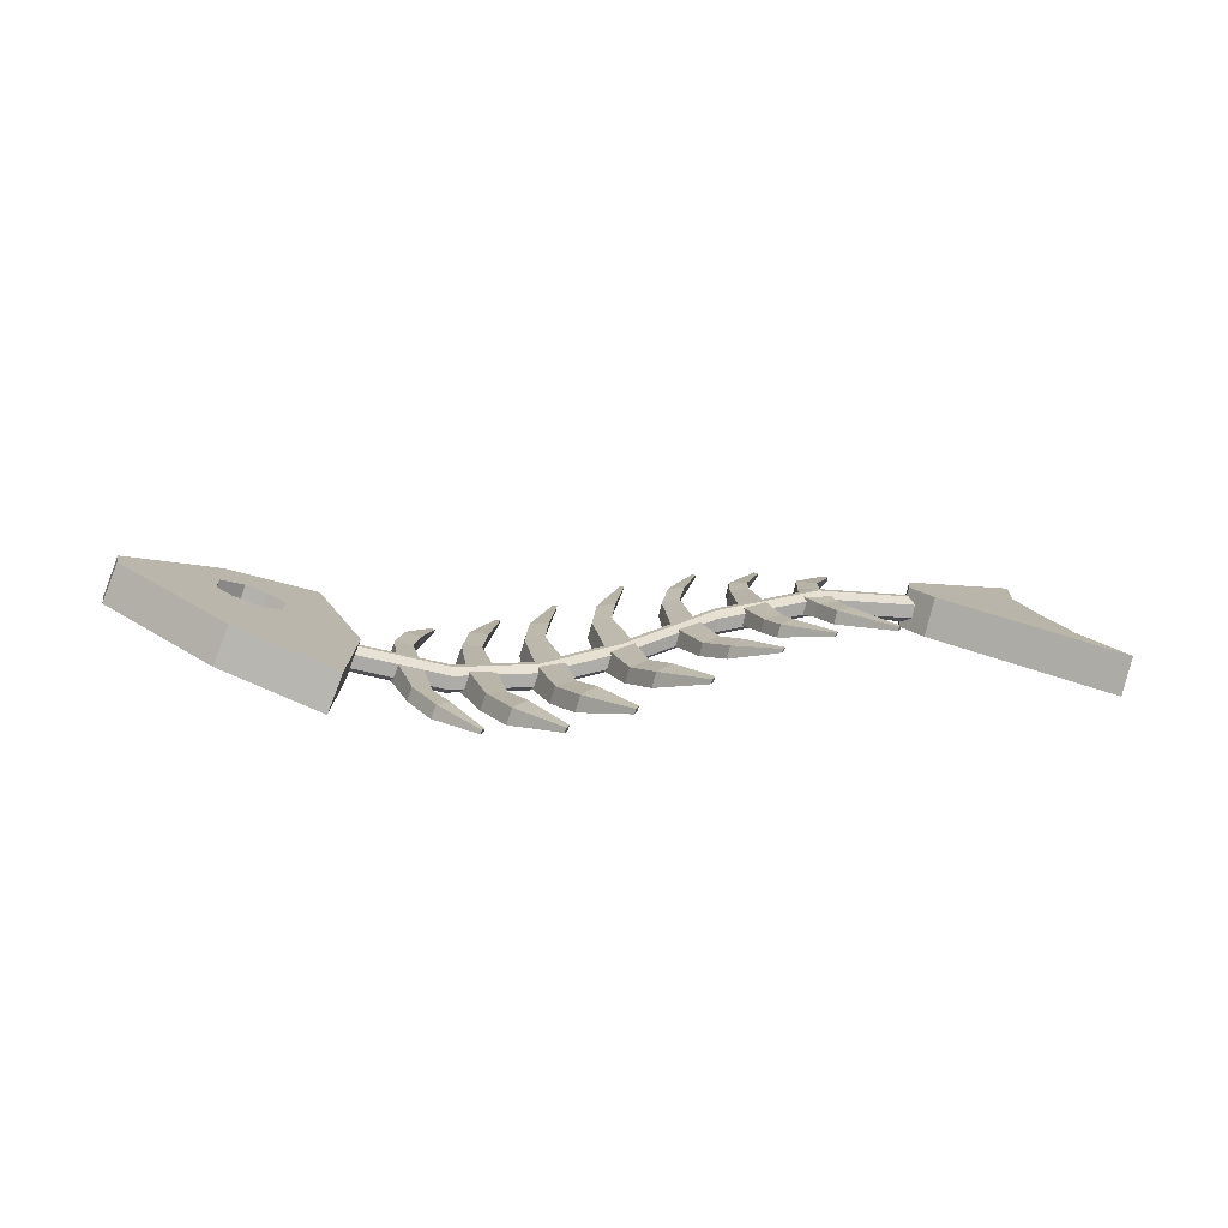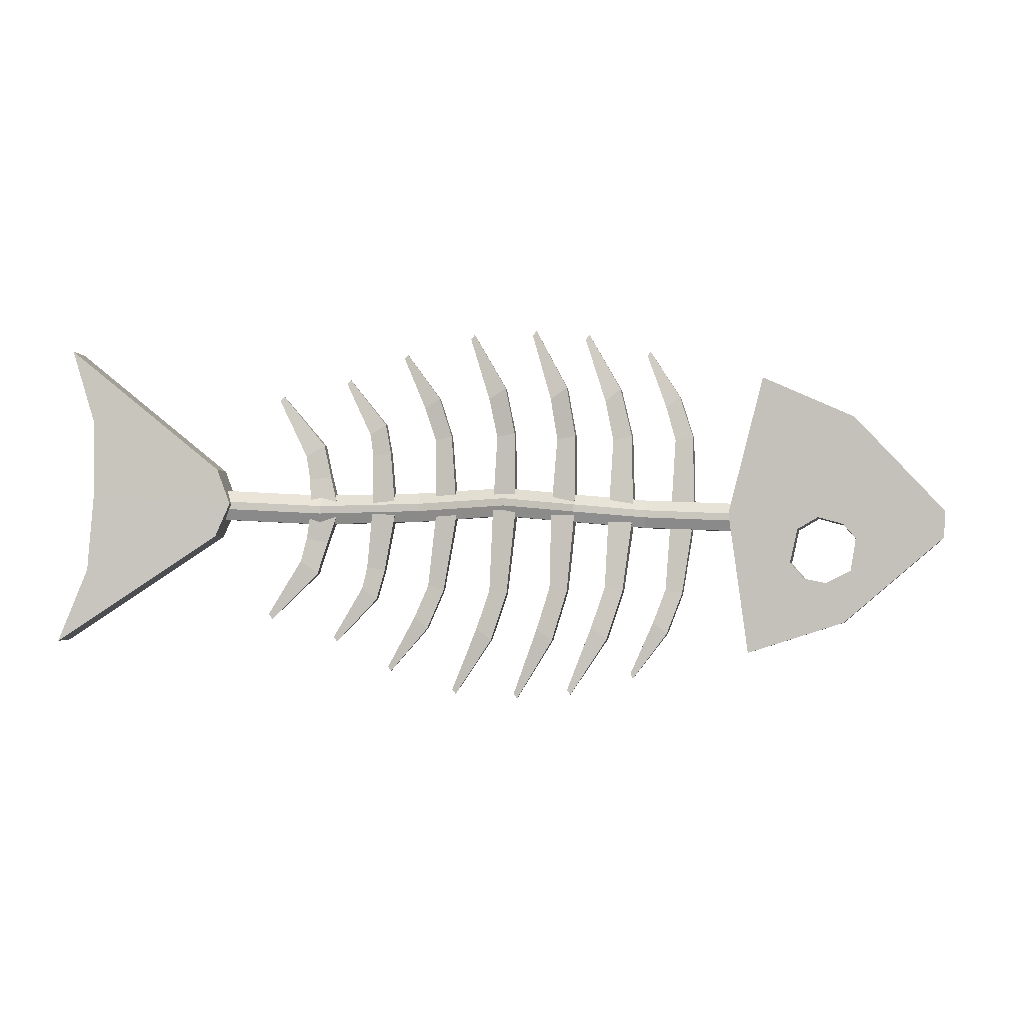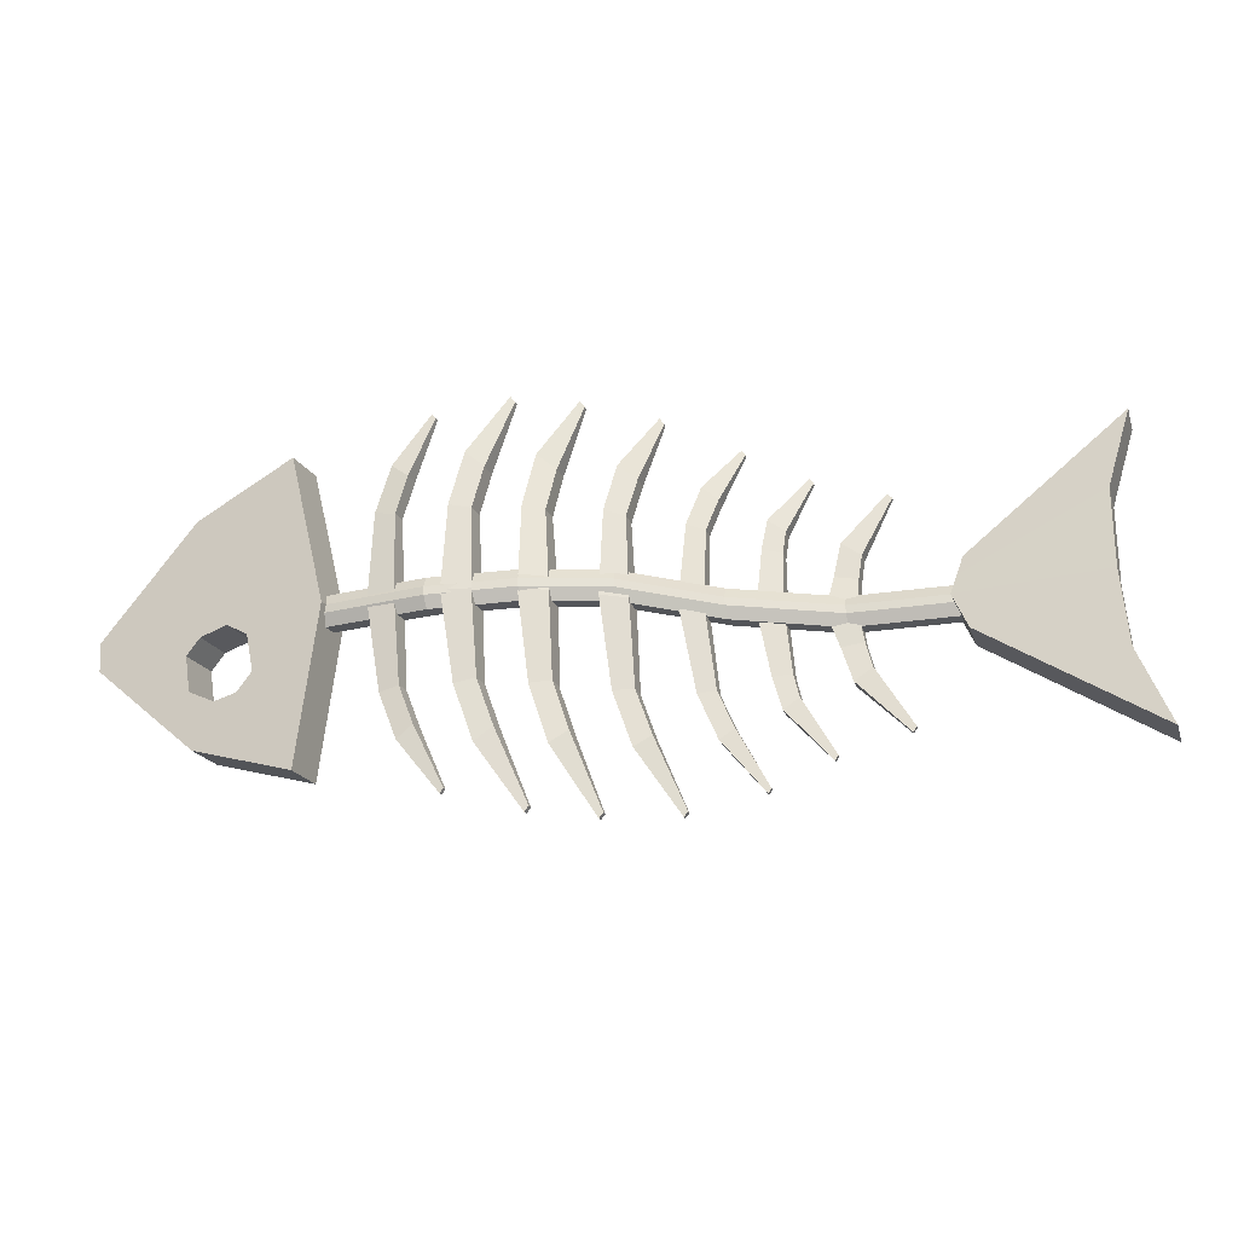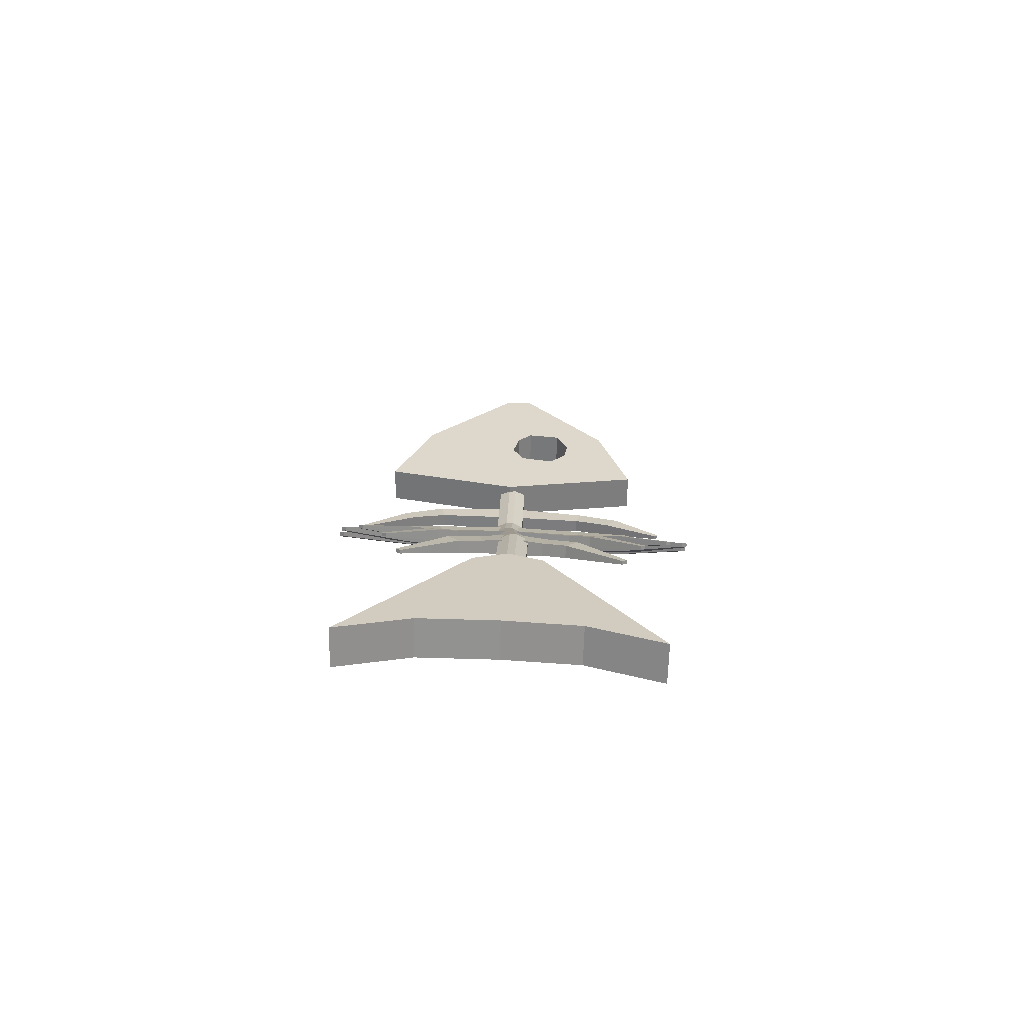
<metadata>
{"format":"obj","ext":"obj","renderer":"f3d","projection":"perspective","resolution":1024,"background":"white","views":[{"elev":15.5,"azim":-14.7,"up":"+Y"},{"elev":-3.3,"azim":169.4,"up":"+Z"},{"elev":-23.1,"azim":2.0,"up":"+Z"},{"elev":9.2,"azim":89.7,"up":"+Y"}]}
</metadata>
<code>
o FishBone_Cube.049
v -0.9248 0.2254 -0.01572
v -0.8936 0.3022 -0.0161
v -0.9215 0.2238 -0.07469
v -0.8903 0.3006 -0.07506
v -0.5543 0.07666 0.2925
v -0.5231 0.1534 0.2922
v -0.5193 0.05944 -0.3309
v -0.4881 0.1362 -0.3313
v -0.717 0.14 -0.2631
v -0.6858 0.2167 -0.2635
v -0.7429 0.1527 0.1987
v -0.7118 0.2295 0.1984
v -0.9231 0.2246 -0.04521
v -0.892 0.3014 -0.04558
v -0.4804 0.04519 -0.01539
v -0.4492 0.122 -0.01577
v 1.009 -0.0302 -0.2997
v 1.03 0.04995 -0.3022
v 0.984 -0.004309 0.3239
v 1.005 0.07585 0.3214
v 0.9376 -0.002007 0.00907
v 0.9585 0.07815 0.006585
v 0.6977 0.1477 0.06431
v 0.6768 0.06757 0.06679
v 0.6505 0.07114 -0.005906
v 0.6714 0.1513 -0.00838
v 0.7009 0.1424 -0.07822
v 0.68 0.06227 -0.07573
v 0.9705 0.07021 -0.1492
v 0.9496 -0.00995 -0.1467
v 0.6862 0.147 -0.04331
v 0.6653 0.0668 -0.04083
v 0.9383 0.002811 0.1698
v 0.9591 0.08297 0.1673
v 0.6637 0.06948 0.03044
v 0.6845 0.1496 0.02795
v -0.4747 0.07244 -0.05448
v -0.4807 0.06163 -0.03134
v -0.4609 0.1103 -0.03157
v -0.4643 0.09816 -0.0546
v -0.4816 0.06207 -0.01524
v -0.4782 0.07416 0.007792
v -0.4678 0.09988 0.007667
v -0.4618 0.1107 -0.01547
v 0.6958 0.1304 -0.0018
v 0.6916 0.1195 0.02166
v 0.6945 0.1168 -0.04062
v 0.6965 0.1297 -0.0179
v 0.6833 0.07897 -0.01632
v 0.6875 0.08995 -0.03978
v 0.6846 0.09261 0.02249
v 0.6826 0.07966 -0.000229
v -0.286 0.01638 -0.04607
v -0.2912 0.004385 -0.02267
v -0.1168 0.01163 -0.03377
v -0.1223 -0.000204 -0.01043
v 0.05232 0.04329 -0.02342
v 0.04729 0.03162 -2.7e-05
v 0.2504 0.09292 -0.04094
v 0.2459 0.08151 -0.01749
v 0.4649 0.106 -0.02637
v 0.4692 0.117 -0.04982
v 0.4763 0.1438 -0.05061
v 0.4784 0.1566 -0.02787
v 0.2581 0.1201 -0.04169
v 0.2604 0.1328 -0.01891
v 0.06092 0.07084 -0.02406
v 0.06353 0.08369 -0.001246
v -0.1071 0.03904 -0.03422
v -0.104 0.05159 -0.01128
v -0.2718 0.05509 -0.02321
v -0.2755 0.04308 -0.0463
v -0.292 0.004708 -0.006549
v -0.2891 0.01762 0.01631
v -0.1231 0.000238 0.005675
v -0.1201 0.01333 0.02854
v 0.04645 0.03221 0.01606
v 0.04905 0.04559 0.03882
v 0.2451 0.08211 -0.001388
v 0.2475 0.09526 0.02135
v 0.4663 0.1196 0.01246
v 0.4641 0.1067 -0.01028
v 0.4777 0.1572 -0.01176
v 0.4734 0.1463 0.01167
v 0.2596 0.1334 -0.002805
v 0.2551 0.1224 0.0206
v 0.06267 0.08428 0.01485
v 0.0576 0.07312 0.03817
v -0.1049 0.05202 0.004828
v -0.1105 0.04072 0.02809
v -0.2787 0.0443 0.01608
v -0.2727 0.05541 -0.007081
v -0.3568 0.06037 -0.1972
v -0.3206 0.05147 -0.1873
v -0.3312 0.02427 -0.1871
v -0.3674 0.03342 -0.197
v -0.3225 0.05212 -0.2885
v -0.2924 0.04573 -0.2626
v -0.303 0.01849 -0.2624
v -0.3331 0.0251 -0.2883
v -0.2495 0.02612 -0.3907
v -0.2433 0.02557 -0.3806
v -0.2463 0.01769 -0.3805
v -0.2525 0.01827 -0.3907
v -0.2215 0.04004 -0.1919
v -0.1807 0.03912 -0.1825
v -0.1929 0.00607 -0.1821
v -0.234 0.007261 -0.1916
v -0.1842 0.03776 -0.302
v -0.1492 0.03774 -0.2731
v -0.1609 0.004588 -0.2725
v -0.1961 0.004838 -0.3015
v -0.1025 0.02488 -0.4273
v -0.09498 0.02595 -0.4157
v -0.09809 0.01636 -0.4155
v -0.1056 0.0153 -0.4271
v -0.09065 0.04439 -0.1918
v -0.04958 0.05005 -0.185
v -0.06026 0.0162 -0.1842
v -0.102 0.0109 -0.1912
v -0.05551 0.04625 -0.3037
v -0.01966 0.05261 -0.277
v -0.03023 0.01905 -0.2763
v -0.06627 0.01277 -0.303
v 0.02414 0.04538 -0.4337
v 0.03219 0.04773 -0.4225
v 0.02942 0.03806 -0.4222
v 0.02136 0.03571 -0.4334
v 0.05291 0.06937 -0.198
v 0.09332 0.0788 -0.191
v 0.08405 0.04754 -0.1902
v 0.04346 0.03798 -0.1972
v 0.0889 0.07487 -0.3016
v 0.1234 0.08438 -0.2763
v 0.1146 0.05321 -0.2754
v 0.07993 0.04365 -0.3008
v 0.1695 0.08069 -0.421
v 0.1773 0.08342 -0.4104
v 0.175 0.07447 -0.4102
v 0.1672 0.07173 -0.4207
v 0.2001 0.1025 -0.1911
v 0.2357 0.1108 -0.1822
v 0.2285 0.08484 -0.1815
v 0.1929 0.07651 -0.1904
v 0.2373 0.1096 -0.2755
v 0.2666 0.1162 -0.2515
v 0.2597 0.09035 -0.2508
v 0.2303 0.08369 -0.2747
v 0.3171 0.1114 -0.3685
v 0.3237 0.1128 -0.359
v 0.3218 0.1054 -0.3587
v 0.3153 0.104 -0.3683
v 0.3344 0.1298 -0.1497
v 0.373 0.1349 -0.1426
v 0.3661 0.1093 -0.1418
v 0.3275 0.1041 -0.149
v 0.3519 0.1307 -0.2122
v 0.3835 0.1346 -0.1878
v 0.3767 0.109 -0.1871
v 0.3452 0.105 -0.2114
v 0.4372 0.1246 -0.304
v 0.444 0.1251 -0.2943
v 0.4422 0.1177 -0.2941
v 0.4353 0.1172 -0.3037
v 0.4605 0.1428 -0.08999
v 0.505 0.1418 -0.08103
v 0.4977 0.1142 -0.0802
v 0.4531 0.1151 -0.08917
v 0.4812 0.1399 -0.1571
v 0.5171 0.1393 -0.1298
v 0.5099 0.1117 -0.129
v 0.474 0.1122 -0.1563
v 0.5767 0.1195 -0.2548
v 0.5841 0.1191 -0.2442
v 0.5821 0.1112 -0.2439
v 0.5747 0.1115 -0.2545
v -0.3463 0.02328 -0.01536
v -0.3321 0.05959 -0.01567
v -0.397 0.0379 -0.01752
v -0.3827 0.07372 -0.01776
v -0.381 0.07508 0.1609
v -0.3424 0.06419 0.154
v -0.3527 0.03698 0.1543
v -0.3913 0.04816 0.1611
v -0.3524 0.06759 0.254
v -0.3216 0.06237 0.2297
v -0.3321 0.03537 0.2299
v -0.363 0.04079 0.2542
v -0.289 0.04762 0.3594
v -0.2818 0.04647 0.3495
v -0.2847 0.03866 0.3496
v -0.292 0.03982 0.3594
v -0.2057 0.00045 -0.01289
v -0.1891 0.04446 -0.01341
v -0.2619 0.004287 -0.01325
v -0.2452 0.04804 -0.01372
v -0.2424 0.05185 0.1621
v -0.1995 0.04911 0.1531
v -0.211 0.01586 0.1537
v -0.2541 0.01887 0.1626
v -0.2151 0.05562 0.2708
v -0.1791 0.05804 0.2415
v -0.1904 0.02502 0.242
v -0.2268 0.02289 0.2713
v -0.1434 0.05121 0.3946
v -0.1348 0.05161 0.3829
v -0.1378 0.04206 0.3831
v -0.1464 0.04167 0.3948
v -0.06801 0.01008 -0.01426
v -0.05288 0.05481 -0.01511
v -0.1238 0.003095 -0.01336
v -0.1081 0.04762 -0.01408
v -0.109 0.05472 0.1605
v -0.06609 0.05974 0.1523
v -0.077 0.02624 0.153
v -0.1201 0.02129 0.1611
v -0.08647 0.06906 0.2691
v -0.04816 0.07463 0.2412
v -0.05821 0.041 0.2421
v -0.09688 0.0357 0.2699
v -0.01563 0.07575 0.3957
v -0.006542 0.07742 0.3841
v -0.009234 0.06777 0.3844
v -0.01833 0.0661 0.3959
v 0.07371 0.04242 -0.01758
v 0.08652 0.08406 -0.01858
v 0.01991 0.02909 -0.01626
v 0.03317 0.07079 -0.01719
v 0.03609 0.08061 0.1606
v 0.07726 0.08982 0.1519
v 0.06806 0.05862 0.1528
v 0.02668 0.04938 0.1614
v 0.06018 0.09977 0.2607
v 0.09826 0.1053 0.2345
v 0.08963 0.07413 0.2354
v 0.05151 0.0686 0.2616
v 0.1324 0.114 0.3768
v 0.1412 0.116 0.366
v 0.1389 0.107 0.3663
v 0.1302 0.1051 0.3771
v 0.2088 0.08067 -0.02025
v 0.2187 0.1152 -0.02118
v 0.1609 0.06853 -0.01951
v 0.1711 0.1032 -0.02042
v 0.1844 0.1145 0.1483
v 0.2208 0.1223 0.1387
v 0.2137 0.09641 0.1395
v 0.1772 0.08853 0.149
v 0.2137 0.1302 0.2306
v 0.2458 0.1342 0.2067
v 0.2389 0.1083 0.2075
v 0.2068 0.1043 0.2314
v 0.2857 0.1448 0.3232
v 0.2931 0.1448 0.3139
v 0.2913 0.1374 0.3142
v 0.2839 0.1374 0.3235
v 0.3538 0.1086 -0.02038
v 0.3631 0.1427 -0.02136
v 0.3025 0.1007 -0.02075
v 0.312 0.135 -0.02172
v 0.3226 0.1397 0.1063
v 0.3618 0.1445 0.1
v 0.3549 0.1189 0.1008
v 0.3156 0.114 0.1071
v 0.3345 0.1458 0.1685
v 0.3682 0.148 0.1453
v 0.3614 0.1224 0.1461
v 0.3278 0.1201 0.1693
v 0.4116 0.1496 0.264
v 0.4193 0.1491 0.2548
v 0.4175 0.1417 0.255
v 0.4098 0.1422 0.2642
v 0.4868 0.1126 -0.0168
v 0.4967 0.1494 -0.01789
v 0.4274 0.113 -0.01885
v 0.4374 0.1499 -0.01993
v 0.4539 0.1486 0.05166
v 0.4991 0.1471 0.04605
v 0.4918 0.1195 0.04688
v 0.4465 0.1209 0.05249
v 0.4685 0.1514 0.12
v 0.5067 0.1487 0.09562
v 0.4995 0.1211 0.09646
v 0.4612 0.1237 0.1208
v 0.555 0.1405 0.2259
v 0.5633 0.1391 0.216
v 0.5613 0.1311 0.2163
v 0.553 0.1325 0.2262
v -0.5859 0.1761 -0.2978
v -0.6476 0.1143 0.2461
v -0.6171 0.09927 -0.2974
v -0.6164 0.1911 0.2458
v -0.8912 0.301 -0.06032
v -0.4998 0.05231 -0.1732
v -0.9223 0.2242 -0.05995
v -0.4687 0.1291 -0.1735
v -0.6865 0.2181 -0.04253
v -0.7122 0.2284 -0.07506
v -0.7433 0.1516 -0.07469
v -0.7177 0.1413 -0.04216
v -0.5925 0.1799 -0.05312
v -0.6347 0.1972 -0.02669
v -0.6659 0.1204 -0.02632
v -0.6236 0.1031 -0.05275
v -0.7009 0.2234 -0.1476
v -0.6499 0.2026 -0.1746
v -0.6811 0.1258 -0.1742
v -0.732 0.1466 -0.1472
v -0.608 0.09639 -0.128
v -0.6377 0.1083 -0.1647
v -0.6066 0.1851 -0.1651
v -0.5768 0.1732 -0.1284
f 295 293 4 3
f 291 289 8 7
f 15 16 6 5
f 11 12 2 1
f 289 10 306 311
f 303 300 297 302
f 305 293 14 298
f 295 308 299 13
f 290 292 12 11
f 3 4 10 9
f 301 302 292 6 16
f 309 310 291 7 294
f 294 296 16 15
f 1 2 14 13
f 38 54 73 41
f 81 51 46 84
f 61 49 52 82
f 72 69 55 53
f 51 52 49 50 47 48 45 46
f 63 47 50 62
f 83 45 48 64
f 76 78 88 90
f 78 80 86 88
f 80 81 84 86
f 42 74 91 43
f 74 76 90 91
f 92 89 70 71
f 89 87 68 70
f 87 85 66 68
f 44 92 71 39
f 69 67 57 55
f 67 65 59 57
f 65 63 62 59
f 85 83 64 66
f 41 42 43 44 39 40 37 38
f 54 56 75 73
f 56 58 77 75
f 58 60 79 77
f 60 61 82 79
f 30 17 18 29
f 33 21 22 34
f 32 31 27 28
f 35 36 26 25
f 30 21 25 32
f 29 18 27 31
f 19 20 23 24
f 34 22 26 36
f 18 17 28 27
f 33 19 24 35
f 22 29 31 26
f 17 30 32 28
f 25 26 31 32
f 21 30 29 22
f 21 33 35 25
f 20 34 36 23
f 24 23 36 35
f 19 33 34 20
f 62 50 49 61
f 72 40 39 71
f 82 52 51 81
f 92 44 43 91
f 37 53 54 38
f 53 55 56 54
f 55 57 58 56
f 57 59 60 58
f 59 62 61 60
f 47 63 64 48
f 63 65 66 64
f 65 67 68 66
f 67 69 70 68
f 69 72 71 70
f 41 73 74 42
f 73 75 76 74
f 75 77 78 76
f 77 79 80 78
f 79 82 81 80
f 45 83 84 46
f 83 85 86 84
f 85 87 88 86
f 87 89 90 88
f 89 92 91 90
f 40 72 53 37
f 93 94 98 97
f 177 179 96 95
f 180 178 94 93
f 179 180 93 96
f 178 177 95 94
f 100 97 101 104
f 96 93 97 100
f 94 95 99 98
f 95 96 100 99
f 104 101 102 103
f 98 99 103 102
f 99 100 104 103
f 97 98 102 101
f 105 106 110 109
f 193 195 108 107
f 196 194 106 105
f 195 196 105 108
f 194 193 107 106
f 112 109 113 116
f 108 105 109 112
f 106 107 111 110
f 107 108 112 111
f 116 113 114 115
f 110 111 115 114
f 111 112 116 115
f 109 110 114 113
f 117 118 122 121
f 209 211 120 119
f 212 210 118 117
f 211 212 117 120
f 210 209 119 118
f 124 121 125 128
f 120 117 121 124
f 118 119 123 122
f 119 120 124 123
f 128 125 126 127
f 122 123 127 126
f 123 124 128 127
f 121 122 126 125
f 129 130 134 133
f 225 227 132 131
f 228 226 130 129
f 227 228 129 132
f 226 225 131 130
f 136 133 137 140
f 132 129 133 136
f 130 131 135 134
f 131 132 136 135
f 140 137 138 139
f 134 135 139 138
f 135 136 140 139
f 133 134 138 137
f 141 142 146 145
f 241 243 144 143
f 244 242 142 141
f 243 244 141 144
f 242 241 143 142
f 148 145 149 152
f 144 141 145 148
f 142 143 147 146
f 143 144 148 147
f 152 149 150 151
f 146 147 151 150
f 147 148 152 151
f 145 146 150 149
f 153 154 158 157
f 257 259 156 155
f 260 258 154 153
f 259 260 153 156
f 258 257 155 154
f 160 157 161 164
f 156 153 157 160
f 154 155 159 158
f 155 156 160 159
f 164 161 162 163
f 158 159 163 162
f 159 160 164 163
f 157 158 162 161
f 165 166 170 169
f 273 275 168 167
f 276 274 166 165
f 275 276 165 168
f 274 273 167 166
f 172 169 173 176
f 168 165 169 172
f 166 167 171 170
f 167 168 172 171
f 176 173 174 175
f 170 171 175 174
f 171 172 176 175
f 169 170 174 173
f 181 185 186 182
f 177 183 184 179
f 180 181 182 178
f 179 184 181 180
f 178 182 183 177
f 188 192 189 185
f 184 188 185 181
f 182 186 187 183
f 183 187 188 184
f 192 191 190 189
f 186 190 191 187
f 187 191 192 188
f 185 189 190 186
f 197 201 202 198
f 193 199 200 195
f 196 197 198 194
f 195 200 197 196
f 194 198 199 193
f 204 208 205 201
f 200 204 201 197
f 198 202 203 199
f 199 203 204 200
f 208 207 206 205
f 202 206 207 203
f 203 207 208 204
f 201 205 206 202
f 213 217 218 214
f 209 215 216 211
f 212 213 214 210
f 211 216 213 212
f 210 214 215 209
f 220 224 221 217
f 216 220 217 213
f 214 218 219 215
f 215 219 220 216
f 224 223 222 221
f 218 222 223 219
f 219 223 224 220
f 217 221 222 218
f 229 233 234 230
f 225 231 232 227
f 228 229 230 226
f 227 232 229 228
f 226 230 231 225
f 236 240 237 233
f 232 236 233 229
f 230 234 235 231
f 231 235 236 232
f 240 239 238 237
f 234 238 239 235
f 235 239 240 236
f 233 237 238 234
f 245 249 250 246
f 241 247 248 243
f 244 245 246 242
f 243 248 245 244
f 242 246 247 241
f 252 256 253 249
f 248 252 249 245
f 246 250 251 247
f 247 251 252 248
f 256 255 254 253
f 250 254 255 251
f 251 255 256 252
f 249 253 254 250
f 261 265 266 262
f 257 263 264 259
f 260 261 262 258
f 259 264 261 260
f 258 262 263 257
f 268 272 269 265
f 264 268 265 261
f 262 266 267 263
f 263 267 268 264
f 272 271 270 269
f 266 270 271 267
f 267 271 272 268
f 265 269 270 266
f 277 281 282 278
f 273 279 280 275
f 276 277 278 274
f 275 280 277 276
f 274 278 279 273
f 284 288 285 281
f 280 284 281 277
f 278 282 283 279
f 279 283 284 280
f 288 287 286 285
f 282 286 287 283
f 283 287 288 284
f 281 285 286 282
f 304 301 312 309
f 5 6 292 290
f 305 306 10 4 293
f 303 304 15 5 290
f 9 10 289 291
f 307 308 295 3 9
f 7 8 296 294
f 299 300 11 1 13
f 310 311 306 307
f 9 291 310 307
f 13 14 293 295
f 309 294 15 304
f 298 299 308 305
f 300 303 290 11
f 309 312 311 310
f 307 306 305 308
f 303 302 301 304
f 299 298 297 300
f 302 297 12 292
f 297 298 14 2 12
f 311 312 296 8 289
f 296 312 301 16

</code>
